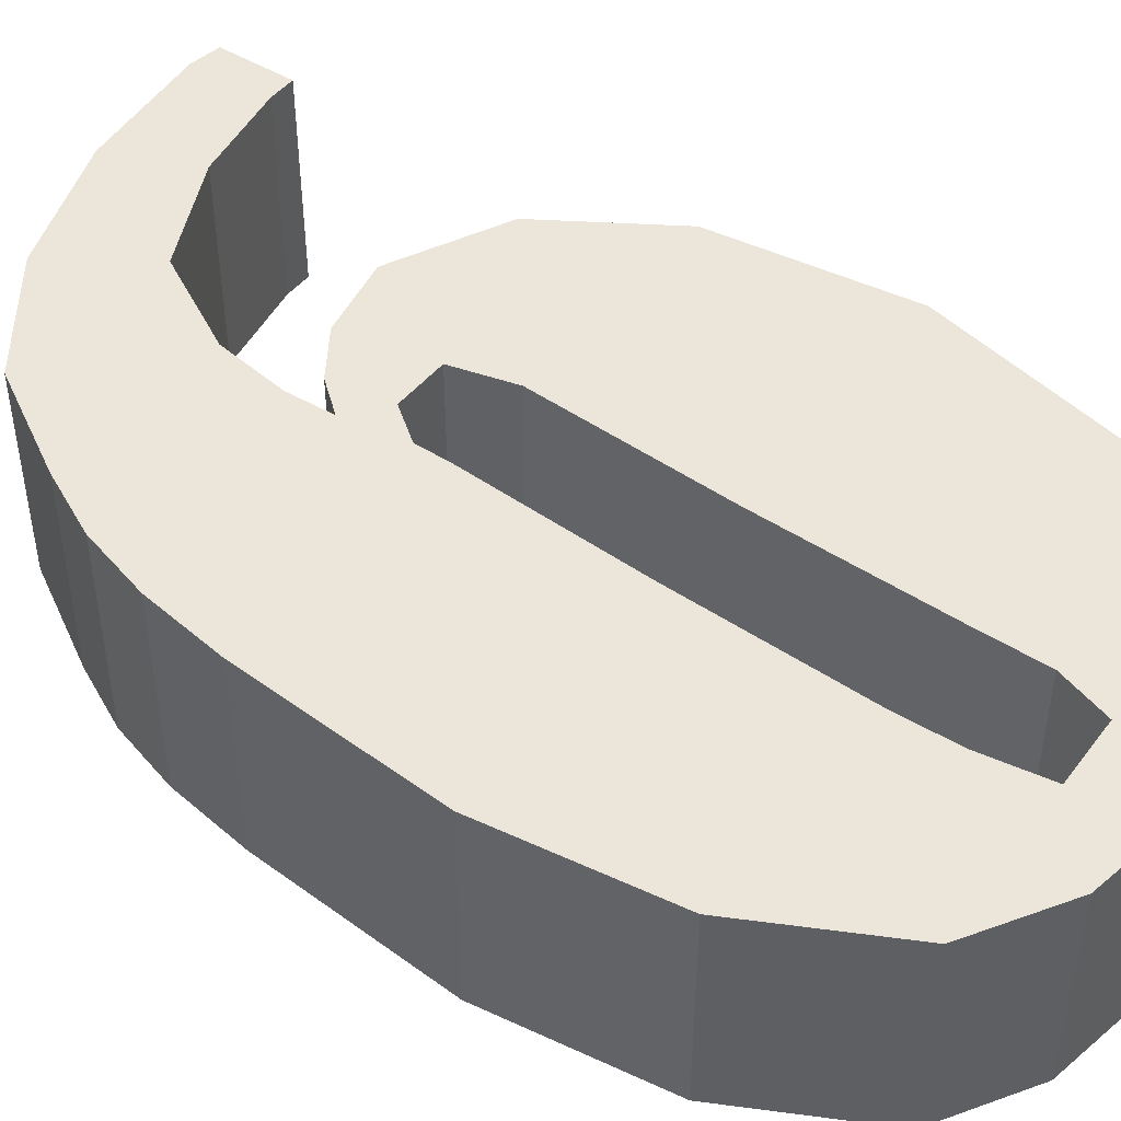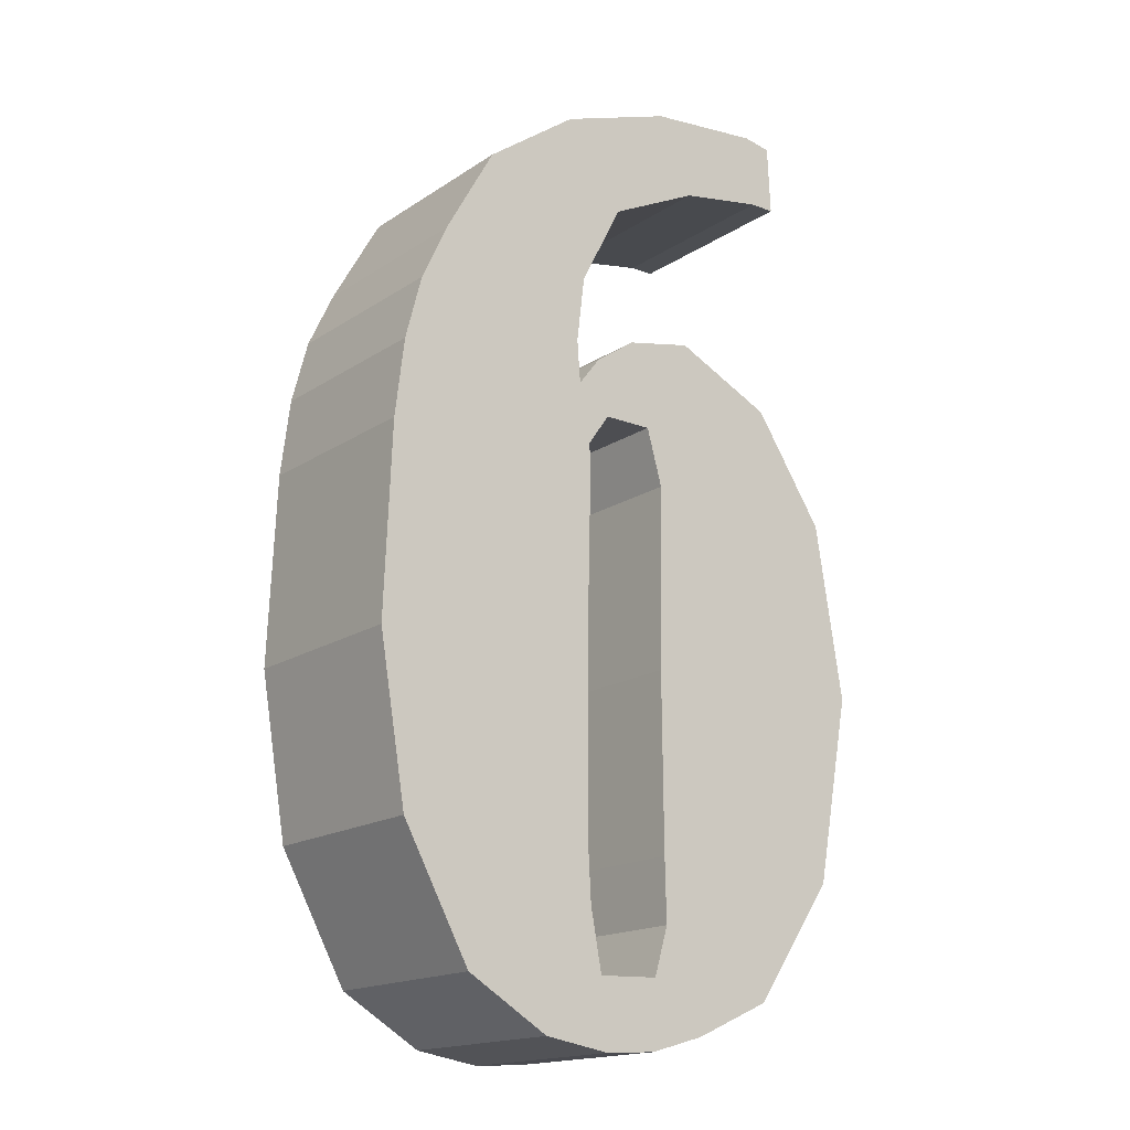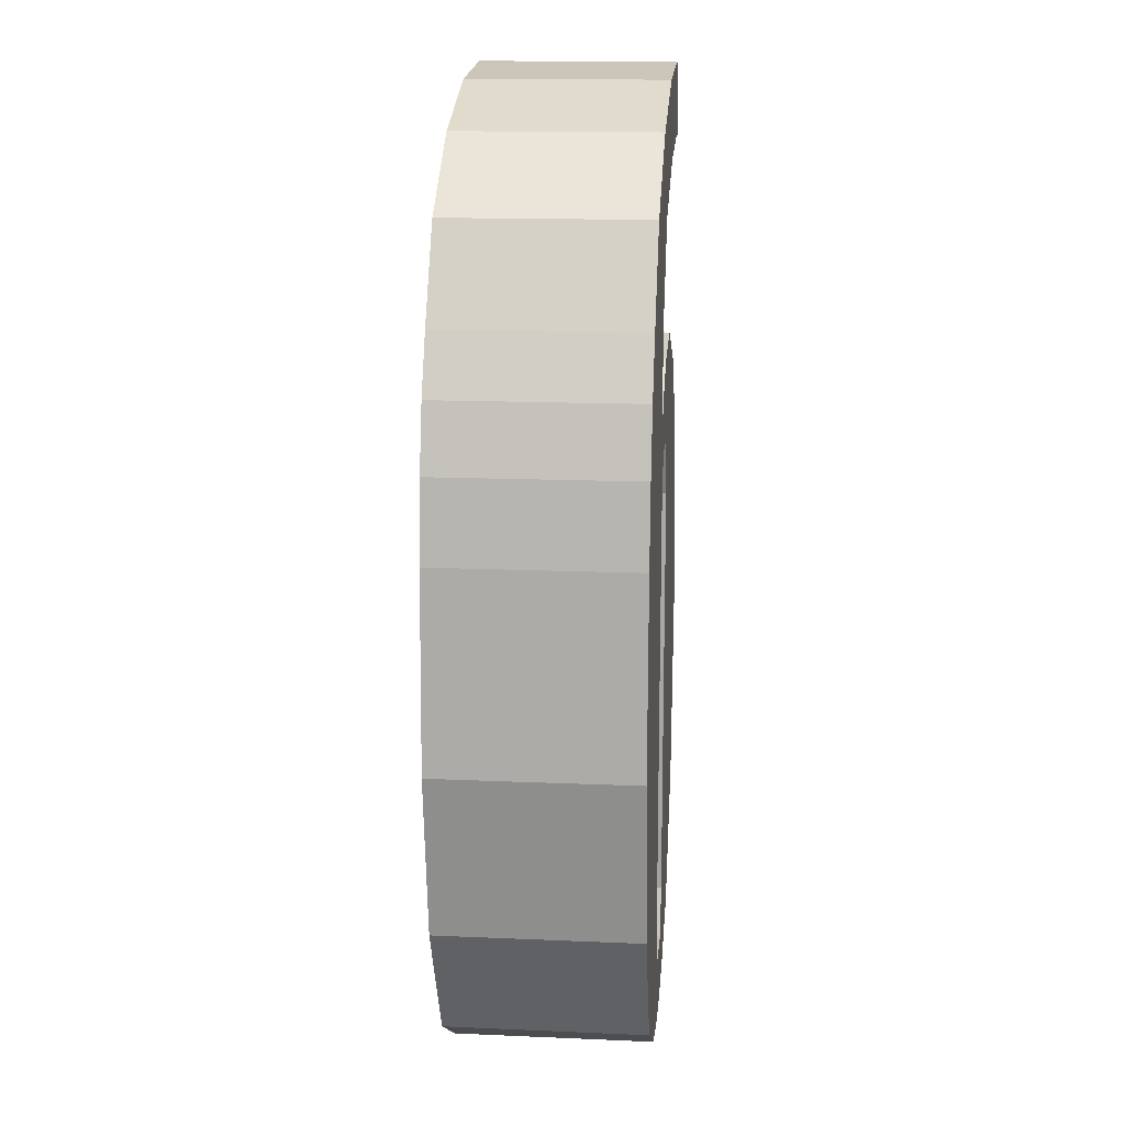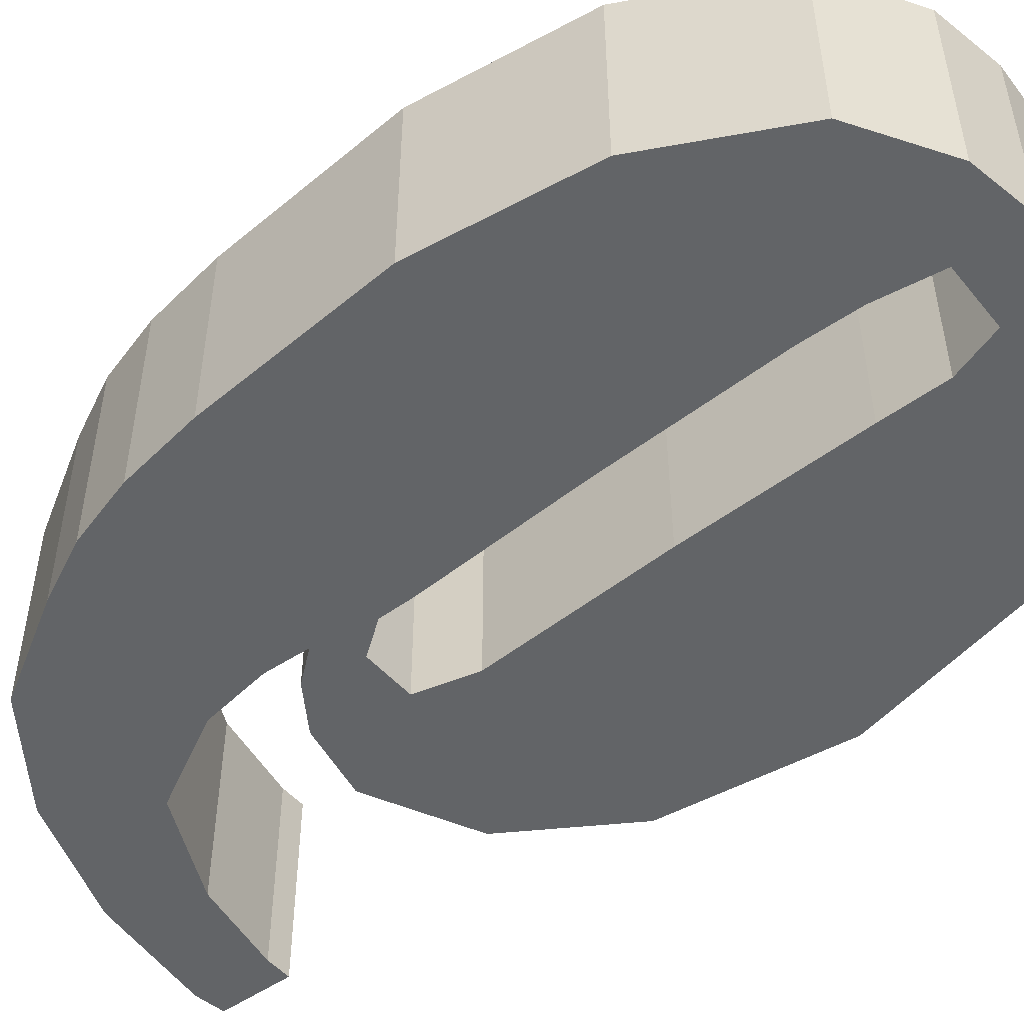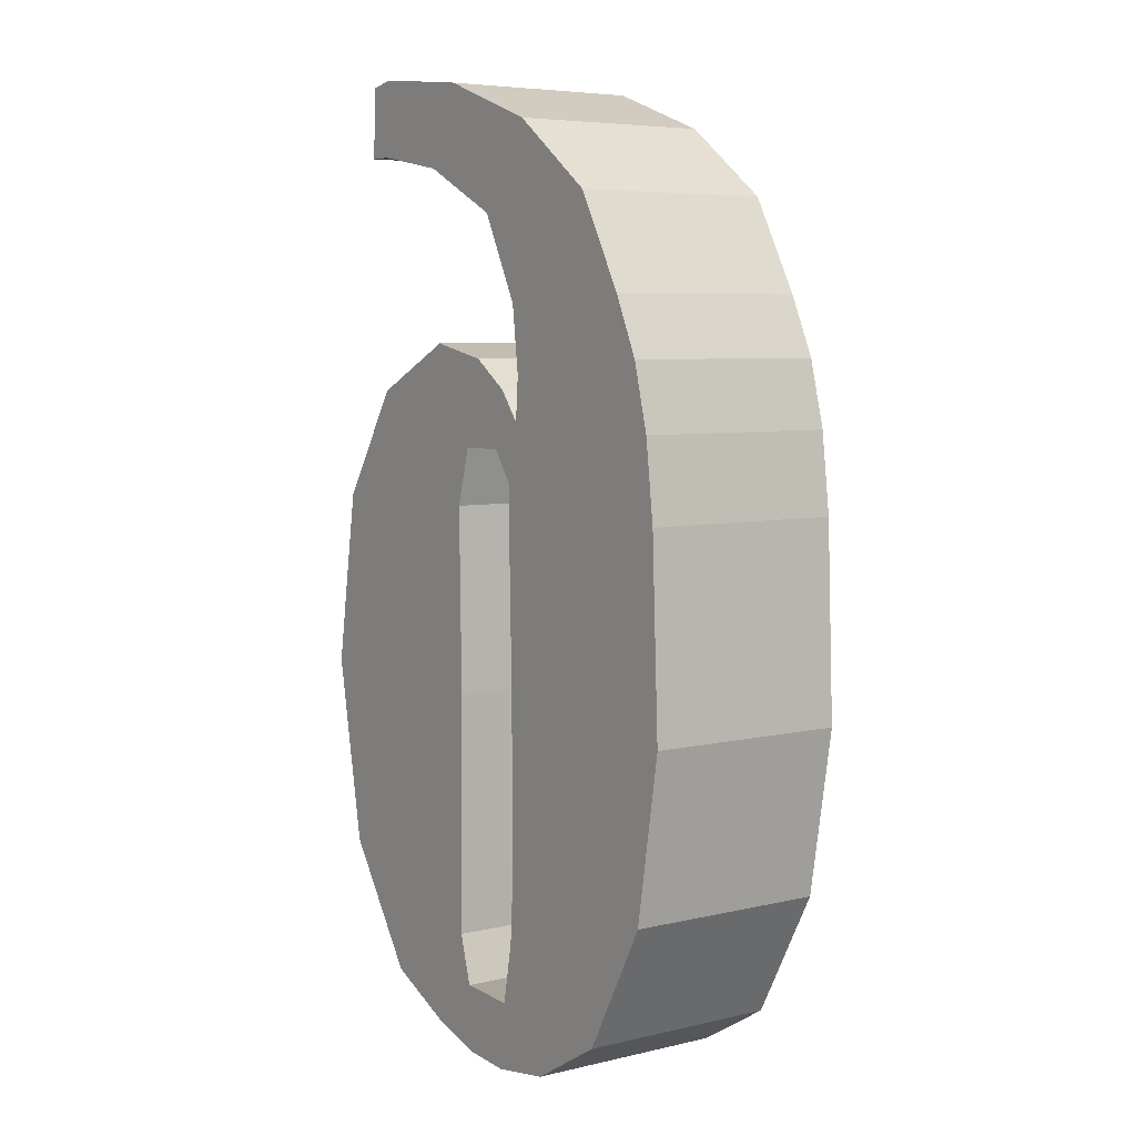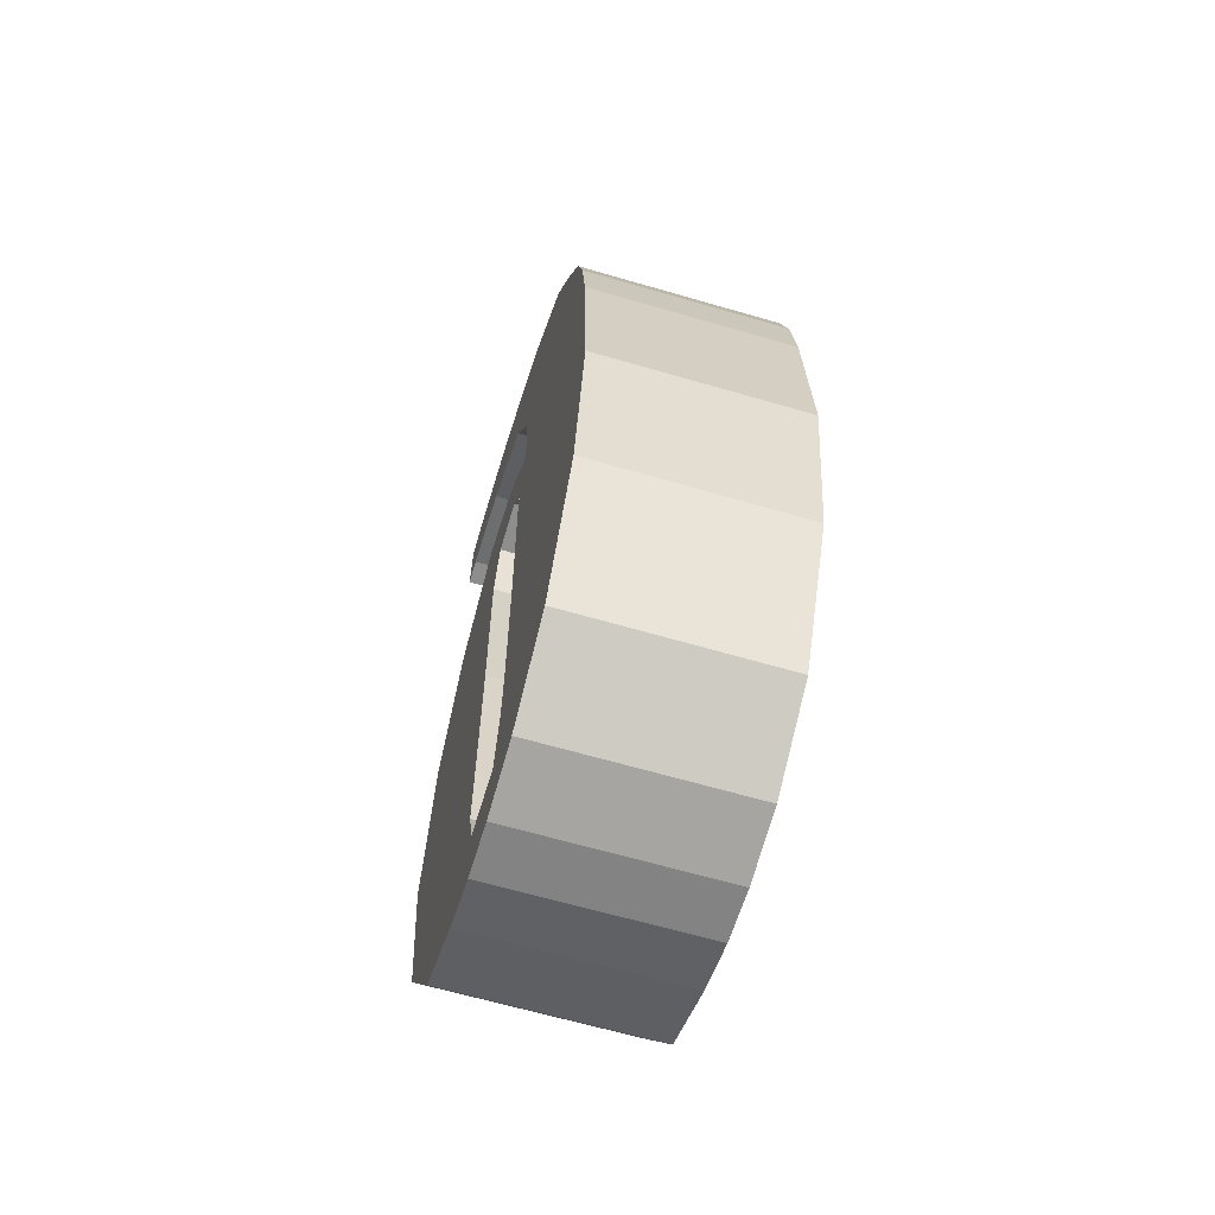
<metadata>
{"format":"obj","ext":"obj","renderer":"f3d","projection":"perspective","resolution":1024,"background":"white","views":[{"elev":47.5,"azim":-52.9,"up":"+Z"},{"elev":-16.9,"azim":-37.5,"up":"+Y"},{"elev":14.9,"azim":-84.7,"up":"+Y"},{"elev":-51.1,"azim":-50.2,"up":"+Z"},{"elev":6.1,"azim":-125.1,"up":"+Y"},{"elev":-64.5,"azim":-106.4,"up":"+Y"}]}
</metadata>
<code>
g numbers:default1
v 0.2462 0.5911 0.122
v 0.21 0.5971 0.122
v 0.06159 0.581 0.122
v -0.08487 0.5289 0.122
v -0.2674 0.3282 0.122
v -0.3216 0.1758 0.122
v -0.3336 0.07747 0.122
v -0.3437 -0.1633 0.122
v -0.3096 -0.3679 0.122
v -0.2233 -0.5264 0.122
v -0.119 -0.5886 0.122
v -0.03472 -0.6027 0.122
v 0.03149 -0.5986 0.122
v 0.1017 -0.5786 0.122
v 0.2 -0.5344 0.122
v 0.3043 -0.384 0.122
v 0.3485 -0.1472 0.122
v 0.3124 0.07546 0.122
v 0.2221 0.2119 0.122
v 0.09569 0.2721 0.122
v 0.009422 0.254 0.122
v -0.04239 0.2185 0.122
v -0.07083 0.1818 0.122
v -0.07484 0.236 0.122
v -0.06481 0.3182 0.122
v -0.01064 0.4245 0.122
v 0.1077 0.4827 0.122
v 0.2181 0.5028 0.122
v 0.2502 0.5028 0.122
v -0.04264 -0.5187 0.122
v -0.05685 -0.4418 0.122
v -0.0609 -0.3709 0.122
v -0.06068 -0.1481 0.122
v -0.05575 0.06614 0.122
v -0.02894 0.148 0.122
v 0.03547 -0.5157 0.122
v 0.05343 -0.455 0.122
v 0.0515 -0.3755 0.122
v 0.04962 -0.1542 0.122
v 0.05353 0.07626 0.122
v 0.0335 0.1477 0.122
v 0.04428 0.1092 0.122
v -0.05677 0.1082 0.122
v -0.3006 0.2564 0.122
v -0.2034 0.4426 0.122
v -0.05677 0.1082 -0.1287
v -0.3216 0.1758 -0.1287
v -0.3336 0.07747 -0.1287
v -0.05575 0.06614 -0.1287
v -0.0609 -0.3709 -0.1287
v -0.06068 -0.1481 -0.1287
v -0.3437 -0.1633 -0.1287
v -0.3096 -0.3679 -0.1287
v -0.05685 -0.4418 -0.1287
v -0.2233 -0.5264 -0.1287
v -0.04264 -0.5187 -0.1287
v -0.119 -0.5886 -0.1287
v -0.03472 -0.6027 -0.1287
v 0.03149 -0.5986 -0.1287
v 0.03547 -0.5157 -0.1287
v 0.1017 -0.5786 -0.1287
v 0.05343 -0.455 -0.1287
v 0.2 -0.5344 -0.1287
v 0.0515 -0.3755 -0.1287
v 0.3043 -0.384 -0.1287
v 0.04962 -0.1542 -0.1287
v 0.3485 -0.1472 -0.1287
v 0.05353 0.07626 -0.1287
v 0.3124 0.07546 -0.1287
v 0.0335 0.1477 -0.1287
v 0.009422 0.254 -0.1287
v 0.09569 0.2721 -0.1287
v -0.02894 0.148 -0.1287
v -0.04239 0.2185 -0.1287
v 0.04428 0.1092 -0.1287
v 0.2221 0.2119 -0.1287
v -0.07083 0.1818 -0.1287
v -0.07484 0.236 -0.1287
v -0.2674 0.3282 -0.1287
v -0.3006 0.2564 -0.1287
v -0.06481 0.3182 -0.1287
v -0.2034 0.4426 -0.1287
v 0.2462 0.5911 -0.1287
v 0.21 0.5971 -0.1287
v 0.2181 0.5028 -0.1287
v 0.2502 0.5028 -0.1287
v 0.06159 0.581 -0.1287
v 0.1077 0.4827 -0.1287
v -0.08487 0.5289 -0.1287
v -0.01064 0.4245 -0.1287
v -0.3216 0.1758 0.09969
v -0.3336 0.07747 0.09969
v -0.3336 0.07747 -0.1064
v -0.3216 0.1758 -0.1064
v -0.3437 -0.1633 0.09969
v -0.3096 -0.3679 0.09969
v -0.3096 -0.3679 -0.1064
v -0.3437 -0.1633 -0.1064
v -0.2233 -0.5264 0.09969
v -0.2233 -0.5264 -0.1064
v -0.119 -0.5886 0.09969
v -0.119 -0.5886 -0.1064
v -0.03472 -0.6027 0.09969
v -0.03472 -0.6027 -0.1064
v 0.03149 -0.5986 0.09969
v 0.03149 -0.5986 -0.1064
v 0.1017 -0.5786 0.09969
v 0.1017 -0.5786 -0.1064
v 0.2 -0.5344 0.09969
v 0.2 -0.5344 -0.1064
v 0.3043 -0.384 0.09969
v 0.3043 -0.384 -0.1064
v 0.3485 -0.1472 0.09969
v 0.3485 -0.1472 -0.1064
v 0.3124 0.07546 0.09969
v 0.3124 0.07546 -0.1064
v 0.09569 0.2721 0.09969
v 0.009422 0.254 0.09969
v 0.009422 0.254 -0.1064
v 0.09569 0.2721 -0.1064
v -0.04239 0.2185 0.09969
v -0.04239 0.2185 -0.1064
v 0.2221 0.2119 0.09969
v 0.2221 0.2119 -0.1064
v -0.07083 0.1818 0.09969
v -0.07083 0.1818 -0.1064
v -0.2674 0.3282 0.09969
v -0.3006 0.2564 0.09969
v -0.3006 0.2564 -0.1064
v -0.2674 0.3282 -0.1064
v -0.07484 0.236 0.09969
v -0.07484 0.236 -0.1064
v -0.2034 0.4426 0.09969
v -0.2034 0.4426 -0.1064
v -0.06481 0.3182 0.09969
v -0.06481 0.3182 -0.1064
v 0.2462 0.5911 0.09969
v 0.21 0.5971 0.09969
v 0.21 0.5971 -0.1064
v 0.2462 0.5911 -0.1064
v 0.2181 0.5028 0.09969
v 0.2502 0.5028 0.09969
v 0.2502 0.5028 -0.1064
v 0.2181 0.5028 -0.1064
v 0.06159 0.581 0.09969
v 0.06159 0.581 -0.1064
v 0.1077 0.4827 0.09969
v 0.1077 0.4827 -0.1064
v -0.08487 0.5289 0.09969
v -0.08487 0.5289 -0.1064
v -0.01064 0.4245 0.09969
v -0.01064 0.4245 -0.1064
v -0.05575 0.06614 0.09969
v -0.05677 0.1082 0.09969
v -0.05677 0.1082 -0.1064
v -0.05575 0.06614 -0.1064
v -0.0609 -0.3709 0.09969
v -0.06068 -0.1481 0.09969
v -0.06068 -0.1481 -0.1064
v -0.0609 -0.3709 -0.1064
v -0.05685 -0.4418 0.09969
v -0.05685 -0.4418 -0.1064
v -0.04264 -0.5187 0.09969
v -0.04264 -0.5187 -0.1064
v 0.03547 -0.5157 0.09969
v 0.03547 -0.5157 -0.1064
v 0.05343 -0.455 0.09969
v 0.05343 -0.455 -0.1064
v 0.0515 -0.3755 0.09969
v 0.0515 -0.3755 -0.1064
v 0.04962 -0.1542 0.09969
v 0.04962 -0.1542 -0.1064
v 0.05353 0.07626 0.09969
v 0.05353 0.07626 -0.1064
v 0.0335 0.1477 0.09969
v -0.02894 0.148 0.09969
v 0.0335 0.1477 -0.1064
v -0.02894 0.148 -0.1064
v 0.04428 0.1092 0.09969
v 0.04428 0.1092 -0.1064
g numbers:group numbers:pasted__polySurface13 numbers:polySurface8 polySurface7 numbers:polySurface1
f 49 48 46
f 46 48 47
f 50 53 51
f 51 53 52
f 54 55 50
f 50 55 53
f 56 57 54
f 54 57 55
f 58 57 56
f 52 48 51
f 51 48 49
f 58 56 59
f 59 56 60
f 61 59 60
f 63 61 62
f 62 61 60
f 65 63 64
f 64 63 62
f 67 65 66
f 66 65 64
f 67 66 69
f 69 66 68
f 71 72 70
f 71 70 74
f 74 70 73
f 76 75 72
f 72 75 70
f 69 68 76
f 76 68 75
f 74 73 77
f 77 73 46
f 77 80 78
f 78 80 79
f 78 79 81
f 81 79 82
f 86 85 83
f 83 85 84
f 85 88 84
f 84 88 87
f 88 90 87
f 87 90 89
f 81 82 90
f 90 82 89
f 46 47 77
f 77 47 80
f 6 7 43
f 43 7 34
f 32 33 9
f 9 33 8
f 31 32 10
f 10 32 9
f 30 31 11
f 11 31 10
f 12 30 11
f 34 7 33
f 33 7 8
f 36 30 13
f 13 30 12
f 14 36 13
f 15 37 14
f 14 37 36
f 16 38 15
f 15 38 37
f 17 39 16
f 16 39 38
f 40 39 18
f 18 39 17
f 21 41 20
f 35 41 22
f 22 41 21
f 41 42 20
f 20 42 19
f 42 40 19
f 19 40 18
f 43 35 23
f 23 35 22
f 5 44 24
f 24 44 23
f 45 5 25
f 25 5 24
f 2 28 1
f 1 28 29
f 28 2 27
f 27 2 3
f 27 3 26
f 26 3 4
f 4 45 26
f 26 45 25
f 44 6 23
f 23 6 43
f 91 94 92
f 92 94 93
f 153 156 154
f 154 156 155
f 157 160 158
f 158 160 159
f 95 98 96
f 96 98 97
f 161 162 157
f 157 162 160
f 96 97 99
f 99 97 100
f 163 164 161
f 161 164 162
f 99 100 101
f 101 100 102
f 101 102 103
f 103 102 104
f 158 159 153
f 153 159 156
f 92 93 95
f 95 93 98
f 165 166 163
f 163 166 164
f 103 104 105
f 105 104 106
f 105 106 107
f 107 106 108
f 167 168 165
f 165 168 166
f 107 108 109
f 109 108 110
f 169 170 167
f 167 170 168
f 109 110 111
f 111 110 112
f 171 172 169
f 169 172 170
f 111 112 113
f 113 112 114
f 173 174 171
f 171 174 172
f 113 114 115
f 115 114 116
f 117 120 118
f 118 120 119
f 176 178 175
f 175 178 177
f 118 119 121
f 121 119 122
f 175 177 179
f 179 177 180
f 123 124 117
f 117 124 120
f 179 180 173
f 173 180 174
f 115 116 123
f 123 116 124
f 154 155 176
f 176 155 178
f 121 122 125
f 125 122 126
f 127 130 128
f 128 130 129
f 125 126 131
f 131 126 132
f 133 134 127
f 127 134 130
f 131 132 135
f 135 132 136
f 137 140 138
f 138 140 139
f 141 144 142
f 142 144 143
f 142 143 137
f 137 143 140
f 138 139 145
f 145 139 146
f 147 148 141
f 141 148 144
f 145 146 149
f 149 146 150
f 151 152 147
f 147 152 148
f 149 150 133
f 133 150 134
f 135 136 151
f 151 136 152
f 128 129 91
f 91 129 94
f 6 91 7
f 7 91 92
f 48 93 47
f 47 93 94
f 8 95 9
f 9 95 96
f 53 97 52
f 52 97 98
f 9 96 10
f 10 96 99
f 55 100 53
f 53 100 97
f 10 99 11
f 11 99 101
f 57 102 55
f 55 102 100
f 11 101 12
f 12 101 103
f 58 104 57
f 57 104 102
f 7 92 8
f 8 92 95
f 52 98 48
f 48 98 93
f 12 103 13
f 13 103 105
f 59 106 58
f 58 106 104
f 13 105 14
f 14 105 107
f 61 108 59
f 59 108 106
f 14 107 15
f 15 107 109
f 63 110 61
f 61 110 108
f 15 109 16
f 16 109 111
f 65 112 63
f 63 112 110
f 16 111 17
f 17 111 113
f 67 114 65
f 65 114 112
f 17 113 18
f 18 113 115
f 69 116 67
f 67 116 114
f 20 117 21
f 21 117 118
f 71 119 72
f 72 119 120
f 21 118 22
f 22 118 121
f 74 122 71
f 71 122 119
f 19 123 20
f 20 123 117
f 72 120 76
f 76 120 124
f 18 115 19
f 19 115 123
f 76 124 69
f 69 124 116
f 22 121 23
f 23 121 125
f 77 126 74
f 74 126 122
f 5 127 44
f 44 127 128
f 80 129 79
f 79 129 130
f 23 125 24
f 24 125 131
f 78 132 77
f 77 132 126
f 45 133 5
f 5 133 127
f 79 130 82
f 82 130 134
f 24 131 25
f 25 131 135
f 81 136 78
f 78 136 132
f 1 137 2
f 2 137 138
f 84 139 83
f 83 139 140
f 28 141 29
f 29 141 142
f 86 143 85
f 85 143 144
f 29 142 1
f 1 142 137
f 83 140 86
f 86 140 143
f 2 138 3
f 3 138 145
f 87 146 84
f 84 146 139
f 27 147 28
f 28 147 141
f 85 144 88
f 88 144 148
f 3 145 4
f 4 145 149
f 89 150 87
f 87 150 146
f 26 151 27
f 27 151 147
f 88 148 90
f 90 148 152
f 4 149 45
f 45 149 133
f 82 134 89
f 89 134 150
f 25 135 26
f 26 135 151
f 90 152 81
f 81 152 136
f 44 128 6
f 6 128 91
f 47 94 80
f 80 94 129
f 34 153 43
f 43 153 154
f 46 155 49
f 49 155 156
f 32 157 33
f 33 157 158
f 51 159 50
f 50 159 160
f 31 161 32
f 32 161 157
f 50 160 54
f 54 160 162
f 30 163 31
f 31 163 161
f 54 162 56
f 56 162 164
f 33 158 34
f 34 158 153
f 49 156 51
f 51 156 159
f 36 165 30
f 30 165 163
f 56 164 60
f 60 164 166
f 37 167 36
f 36 167 165
f 60 166 62
f 62 166 168
f 38 169 37
f 37 169 167
f 62 168 64
f 64 168 170
f 39 171 38
f 38 171 169
f 64 170 66
f 66 170 172
f 40 173 39
f 39 173 171
f 66 172 68
f 68 172 174
f 35 176 41
f 41 176 175
f 70 177 73
f 73 177 178
f 41 175 42
f 42 175 179
f 75 180 70
f 70 180 177
f 42 179 40
f 40 179 173
f 68 174 75
f 75 174 180
f 43 154 35
f 35 154 176
f 73 178 46
f 46 178 155

</code>
